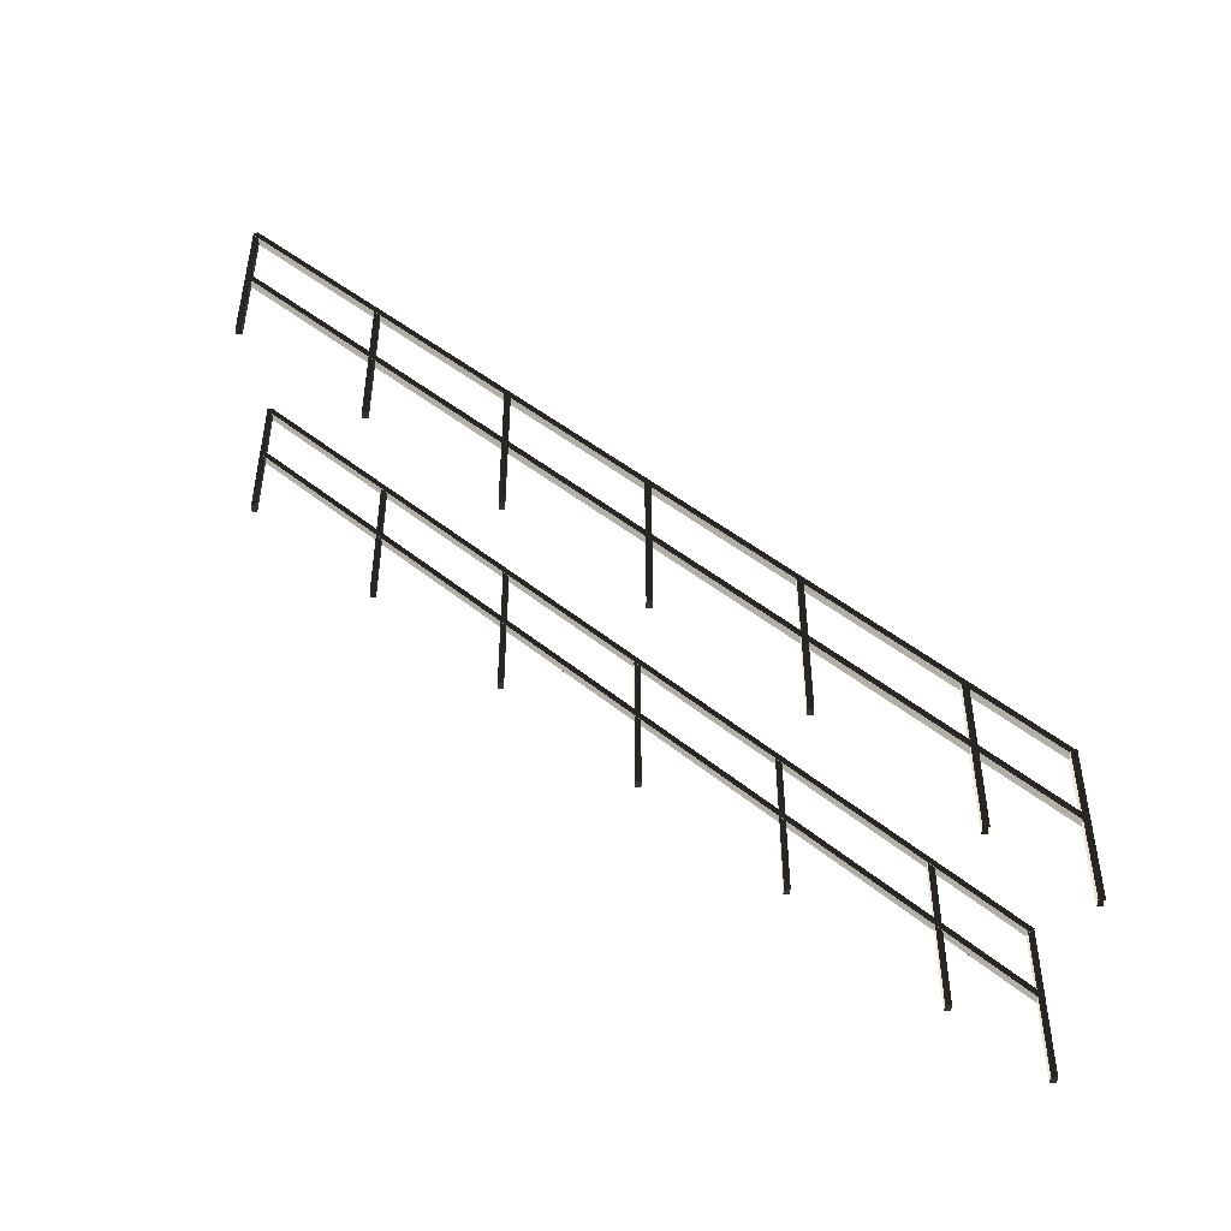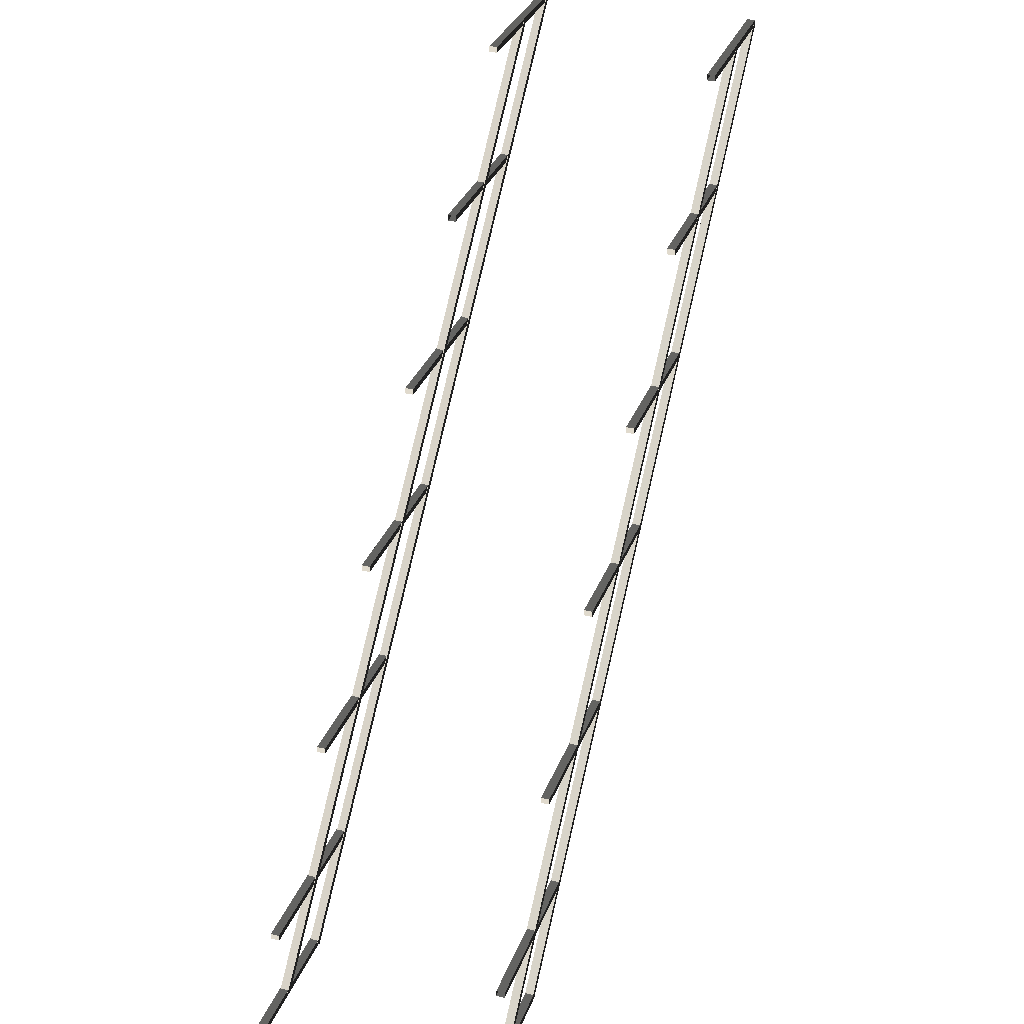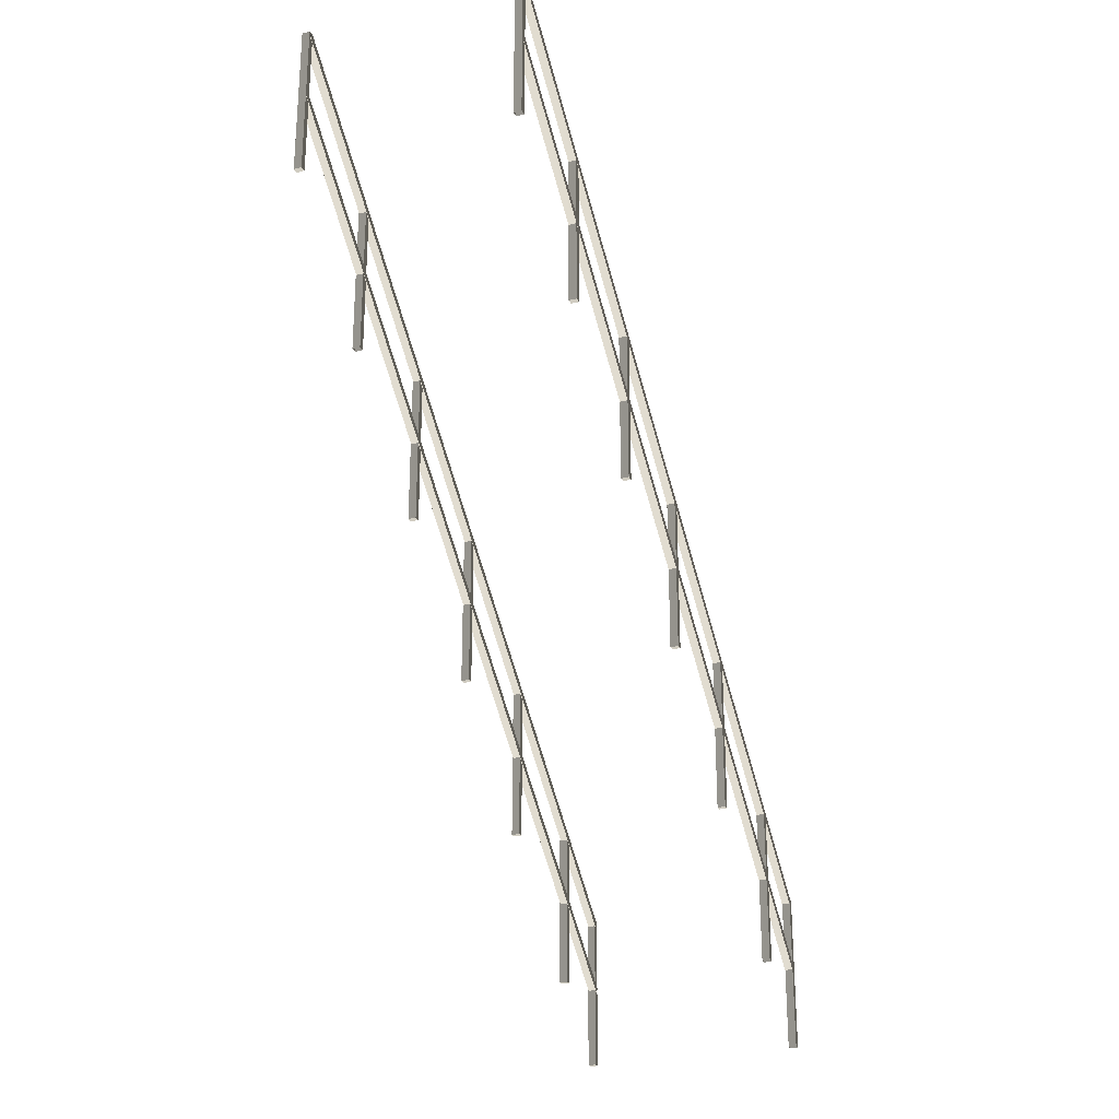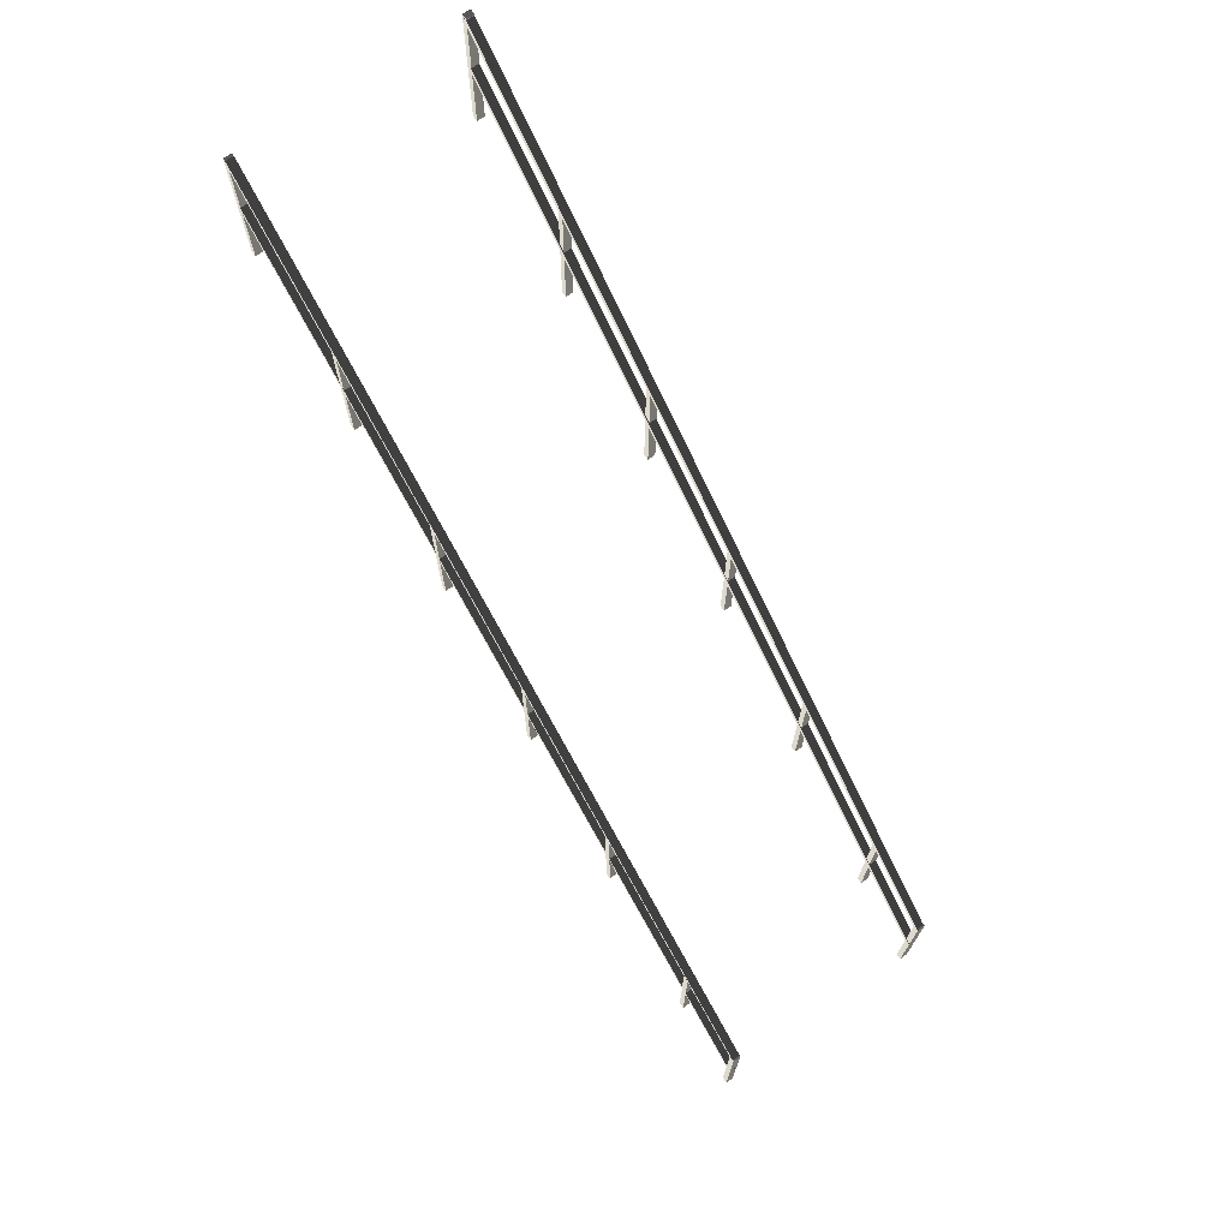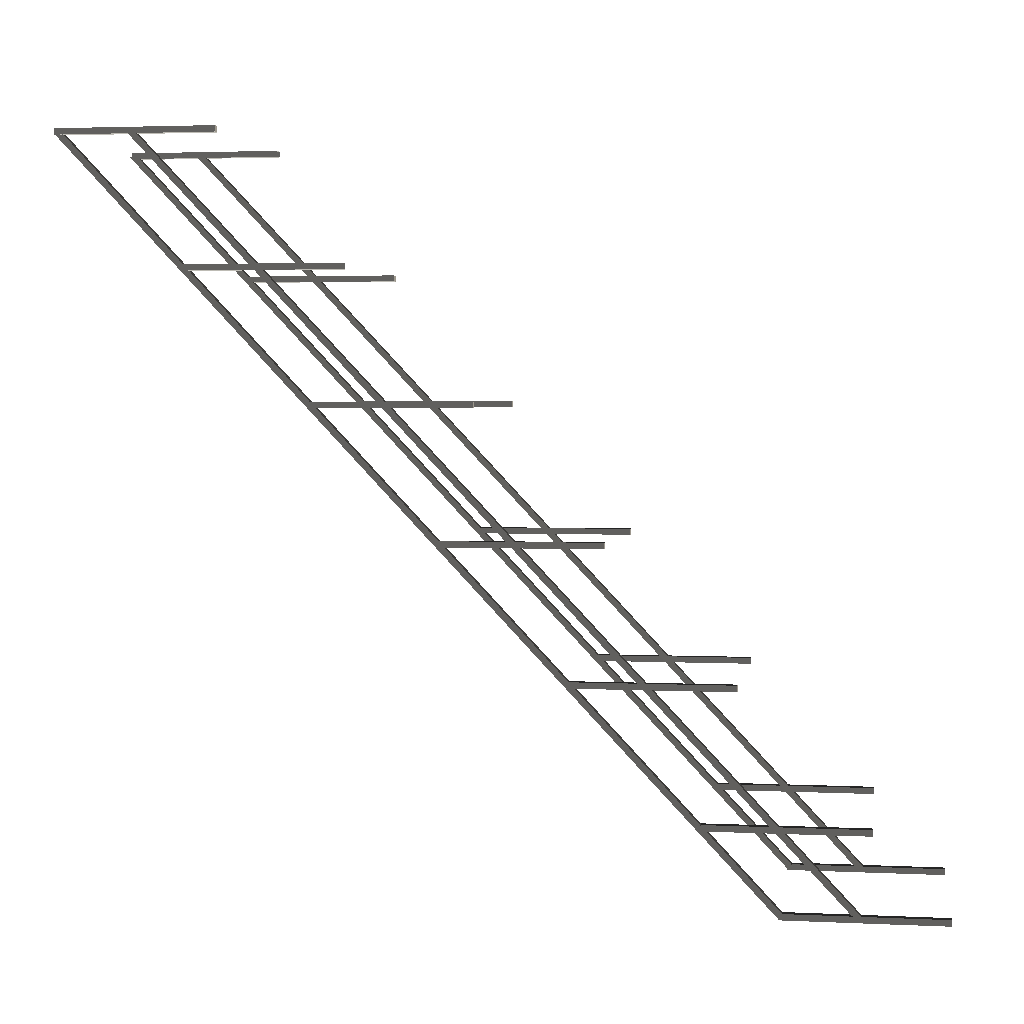
<metadata>
{"format":"obj","ext":"obj","renderer":"f3d","projection":"perspective","resolution":1024,"background":"white","views":[{"elev":-46.7,"azim":87.9,"up":"+Y"},{"elev":33.0,"azim":19.3,"up":"+Z"},{"elev":-25.5,"azim":22.6,"up":"+Y"},{"elev":71.6,"azim":145.1,"up":"+Y"},{"elev":2.9,"azim":-80.8,"up":"+Z"}]}
</metadata>
<code>
v  -0.0151 0.8857 0.8886
v  -0.0151 0.8857 0.9089
v  0.0118 0.8857 0.9089
v  0.0118 0.8857 0.8886
v  -0.0151 1.41 0.8886
v  -0.0151 1.41 0.9089
v  0.0118 1.41 0.9089
v  0.0118 1.41 0.8886
v  -0.7656 -0.7572 -0.8258
v  -0.7382 -0.7572 -0.8258
v  -0.7382 -0.7572 -0.8458
v  -0.7656 -0.7572 -0.8458
v  -0.7656 -0.2327 -0.8258
v  -0.7382 -0.2327 -0.8258
v  -0.7382 -0.2327 -0.8458
v  -0.7656 -0.2327 -0.8458
v  -0.0153 -0.7572 -0.8258
v  0.012 -0.7572 -0.8258
v  0.012 -0.7572 -0.8458
v  -0.0153 -0.7572 -0.8458
v  -0.0153 -0.2327 -0.8258
v  0.012 -0.2327 -0.8258
v  0.012 -0.2327 -0.8458
v  -0.0153 -0.2327 -0.8458
v  -0.7382 0.4749 0.4551
v  -0.7656 0.4749 0.4551
v  -0.7656 0.4749 0.4751
v  -0.7382 0.4749 0.4751
v  -0.7382 0.9995 0.4551
v  -0.7656 0.9995 0.4551
v  -0.7656 0.9995 0.4751
v  -0.7382 0.9995 0.4751
v  -0.7382 0.0642 0.0215
v  -0.7656 0.0642 0.0215
v  -0.7656 0.0642 0.0415
v  -0.7382 0.0642 0.0415
v  -0.7382 0.5887 0.0215
v  -0.7656 0.5887 0.0215
v  -0.7656 0.5887 0.0415
v  -0.7382 0.5887 0.0415
v  -0.7656 0.178 -0.4121
v  -0.7382 0.178 -0.4121
v  -0.7382 0.178 -0.3921
v  -0.7656 0.178 -0.3921
v  -0.7656 -0.3465 -0.4121
v  -0.7382 -0.3465 -0.4121
v  -0.7382 -0.3465 -0.3921
v  -0.7656 -0.3465 -0.3921
v  0.012 -0.3465 -0.4121
v  -0.0153 -0.3465 -0.4121
v  -0.0153 -0.3465 -0.3921
v  0.012 -0.3465 -0.3921
v  0.012 0.178 -0.4121
v  -0.0153 0.178 -0.4121
v  -0.0153 0.178 -0.3921
v  0.012 0.178 -0.3921
v  0.0121 0.0642 0.0215
v  -0.0153 0.0642 0.0215
v  -0.0153 0.0642 0.0415
v  0.0121 0.0642 0.0415
v  0.0121 0.5887 0.0215
v  -0.0153 0.5887 0.0215
v  -0.0153 0.5887 0.0415
v  0.0121 0.5887 0.0415
v  -0.0151 0.9995 0.4753
v  -0.0151 0.9995 0.455
v  0.0118 0.9995 0.455
v  0.0118 0.9995 0.4753
v  -0.0151 0.4749 0.4753
v  -0.0151 0.4749 0.455
v  0.0118 0.4749 0.455
v  0.0118 0.4749 0.4753
v  -0.7648 0.8857 0.9088
v  -0.7375 0.8857 0.9088
v  -0.7375 0.8857 0.8888
v  -0.7648 0.8857 0.8888
v  -0.7648 1.416 0.9088
v  -0.7375 1.416 0.9088
v  -0.7375 1.416 0.8888
v  -0.7648 1.416 0.8888
v  0.0117 -1.129 -1.547
v  -0.0157 -1.129 -1.547
v  -0.0159 -1.144 -1.534
v  0.0114 -1.144 -1.533
v  0.0128 1.177 0.8949
v  -0.0145 1.177 0.8947
v  -0.0147 1.157 0.9027
v  0.0127 1.157 0.9028
v  -0.7636 1.174 0.8919
v  -0.7362 1.174 0.8919
v  -0.7362 1.16 0.9056
v  -0.7636 1.16 0.9056
v  -0.7636 -1.129 -1.547
v  -0.7362 -1.129 -1.547
v  -0.7362 -1.144 -1.533
v  -0.7636 -1.144 -1.533
v  0.0117 -0.8894 -1.547
v  -0.0157 -0.8894 -1.547
v  -0.0159 -0.9039 -1.534
v  0.0114 -0.9039 -1.533
v  0.0128 1.417 0.8949
v  -0.0145 1.417 0.8947
v  -0.0147 1.397 0.9027
v  0.0127 1.397 0.9028
v  -0.7636 1.415 0.8919
v  -0.7362 1.415 0.8919
v  -0.7362 1.4 0.9056
v  -0.7636 1.4 0.9056
v  -0.7636 -0.8894 -1.547
v  -0.7362 -0.8894 -1.547
v  -0.7362 -0.9039 -1.533
v  -0.7636 -0.9039 -1.533
v  -0.7656 -1.409 -1.527
v  -0.7656 -0.8848 -1.527
v  -0.7382 -0.8848 -1.527
v  -0.7382 -1.409 -1.527
v  -0.7382 -0.8848 -1.547
v  -0.7382 -1.409 -1.547
v  -0.7656 -0.8848 -1.547
v  -0.7656 -1.409 -1.547
v  -0.0153 -1.409 -1.527
v  -0.0153 -0.8848 -1.527
v  0.012 -0.8848 -1.527
v  0.012 -1.409 -1.527
v  0.012 -0.8848 -1.547
v  0.012 -1.409 -1.547
v  -0.0153 -0.8848 -1.547
v  -0.0153 -1.409 -1.547
v  -0.7656 -0.6473 -1.279
v  -0.7656 -1.172 -1.279
v  -0.7382 -1.172 -1.279
v  -0.7382 -0.6473 -1.279
v  -0.7382 -1.172 -1.259
v  -0.7382 -0.6473 -1.259
v  -0.7656 -1.172 -1.259
v  -0.7656 -0.6473 -1.259
v  0.012 -1.172 -1.279
v  0.012 -0.6473 -1.279
v  -0.0153 -0.6473 -1.279
v  -0.0153 -1.172 -1.279
v  -0.0153 -0.6473 -1.259
v  -0.0153 -1.172 -1.259
v  0.012 -0.6473 -1.259
v  0.012 -1.172 -1.259
g escalera_tandem007
f 2 6 5 1
f 3 7 6 2
f 4 8 7 3
f 1 5 8 4
f 10 14 13 9
f 11 15 14 10
f 12 16 15 11
f 9 13 16 12
f 9 12 11 10
f 18 22 21 17
f 19 23 22 18
f 20 24 23 19
f 17 21 24 20
f 17 20 19 18
f 21 22 23
f 21 23 24
f 26 30 29 25
f 27 31 30 26
f 28 32 31 27
f 25 29 32 28
f 34 38 37 33
f 35 39 38 34
f 36 40 39 35
f 33 37 40 36
f 33 36 35 34
f 42 46 45 41
f 43 47 46 42
f 44 48 47 43
f 41 45 48 44
f 41 44 43 42
f 45 46 47
f 45 47 48
f 50 54 53 49
f 51 55 54 50
f 52 56 55 51
f 49 53 56 52
f 49 52 51 50
f 58 62 61 57
f 59 63 62 58
f 60 64 63 59
f 57 61 64 60
f 57 60 59 58
f 61 62 63
f 61 63 64
f 66 70 69 65
f 67 71 70 66
f 68 72 71 67
f 65 69 72 68
f 69 70 71
f 69 71 72
f 74 78 77 73
f 75 79 78 74
f 76 80 79 75
f 73 77 80 76
f 73 76 75 74
f 77 78 79
f 77 79 80
f 82 86 85 81
f 83 87 86 82
f 84 88 87 83
f 81 85 88 84
f 90 94 93 89
f 91 95 94 90
f 92 96 95 91
f 89 93 96 92
f 93 94 95
f 93 95 96
f 98 102 101 97
f 99 103 102 98
f 100 104 103 99
f 97 101 104 100
f 97 100 99 98
f 106 110 109 105
f 107 111 110 106
f 108 112 111 107
f 105 109 112 108
f 105 108 107 106
f 109 110 111
f 109 111 112
f 116 115 114 113
f 118 117 115 116
f 120 119 117 118
f 113 114 119 120
f 113 120 118 116
f 114 115 117
f 114 117 119
f 124 123 122 121
f 126 125 123 124
f 128 127 125 126
f 121 122 127 128
f 122 123 125
f 122 125 127
f 132 131 130 129
f 134 133 131 132
f 136 135 133 134
f 129 130 135 136
f 129 136 134 132
f 130 131 133
f 130 133 135
f 140 139 138 137
f 142 141 139 140
f 144 143 141 142
f 137 138 143 144
f 138 139 141
f 138 141 143
f 6 7 8 5
f 102 103 104 101

</code>
